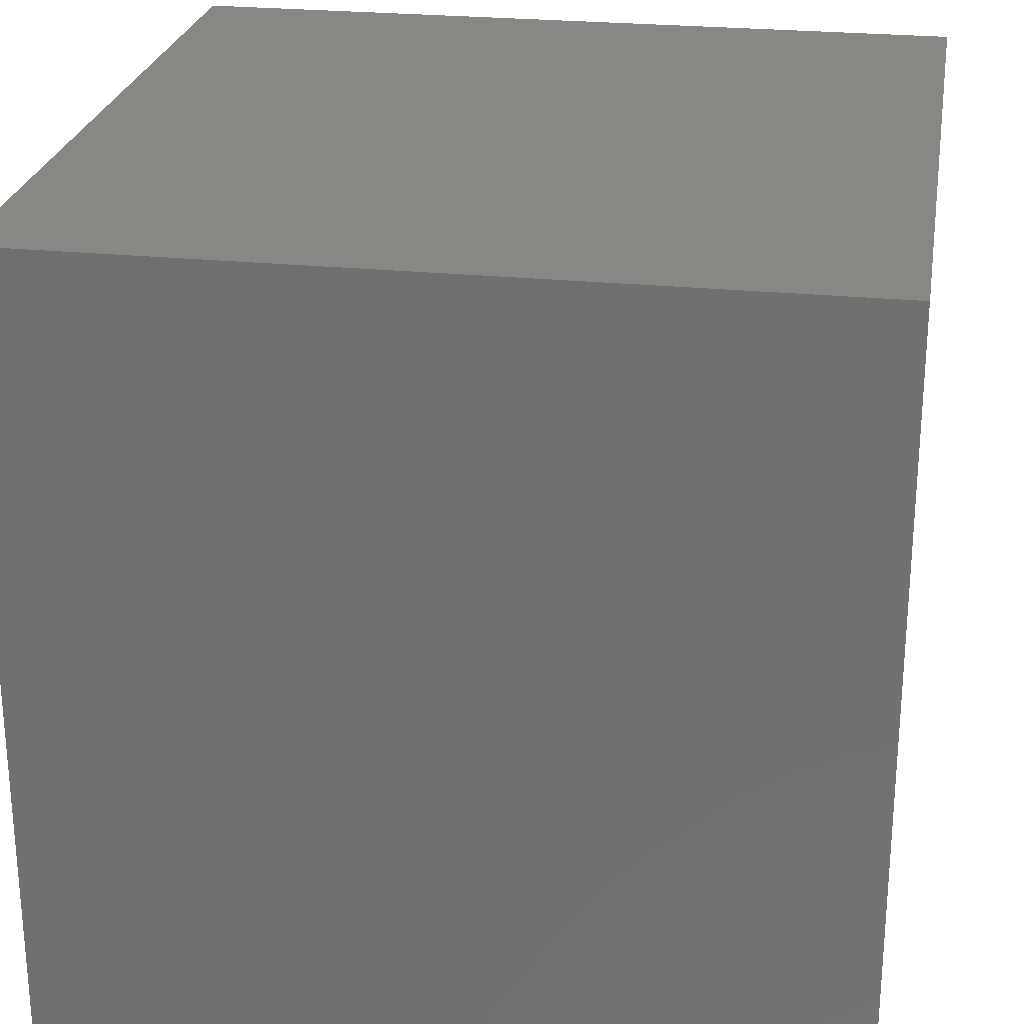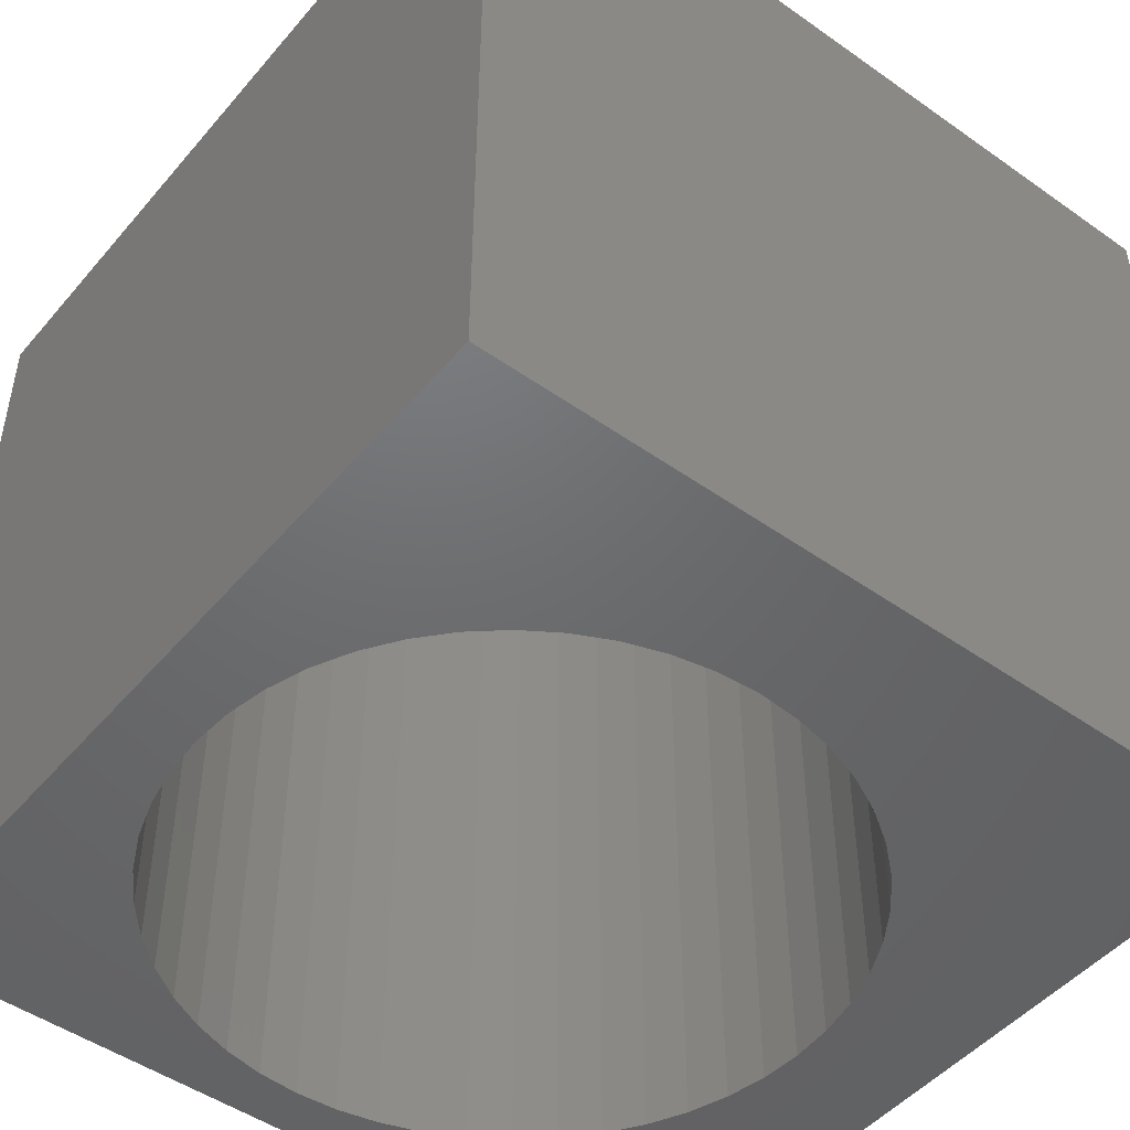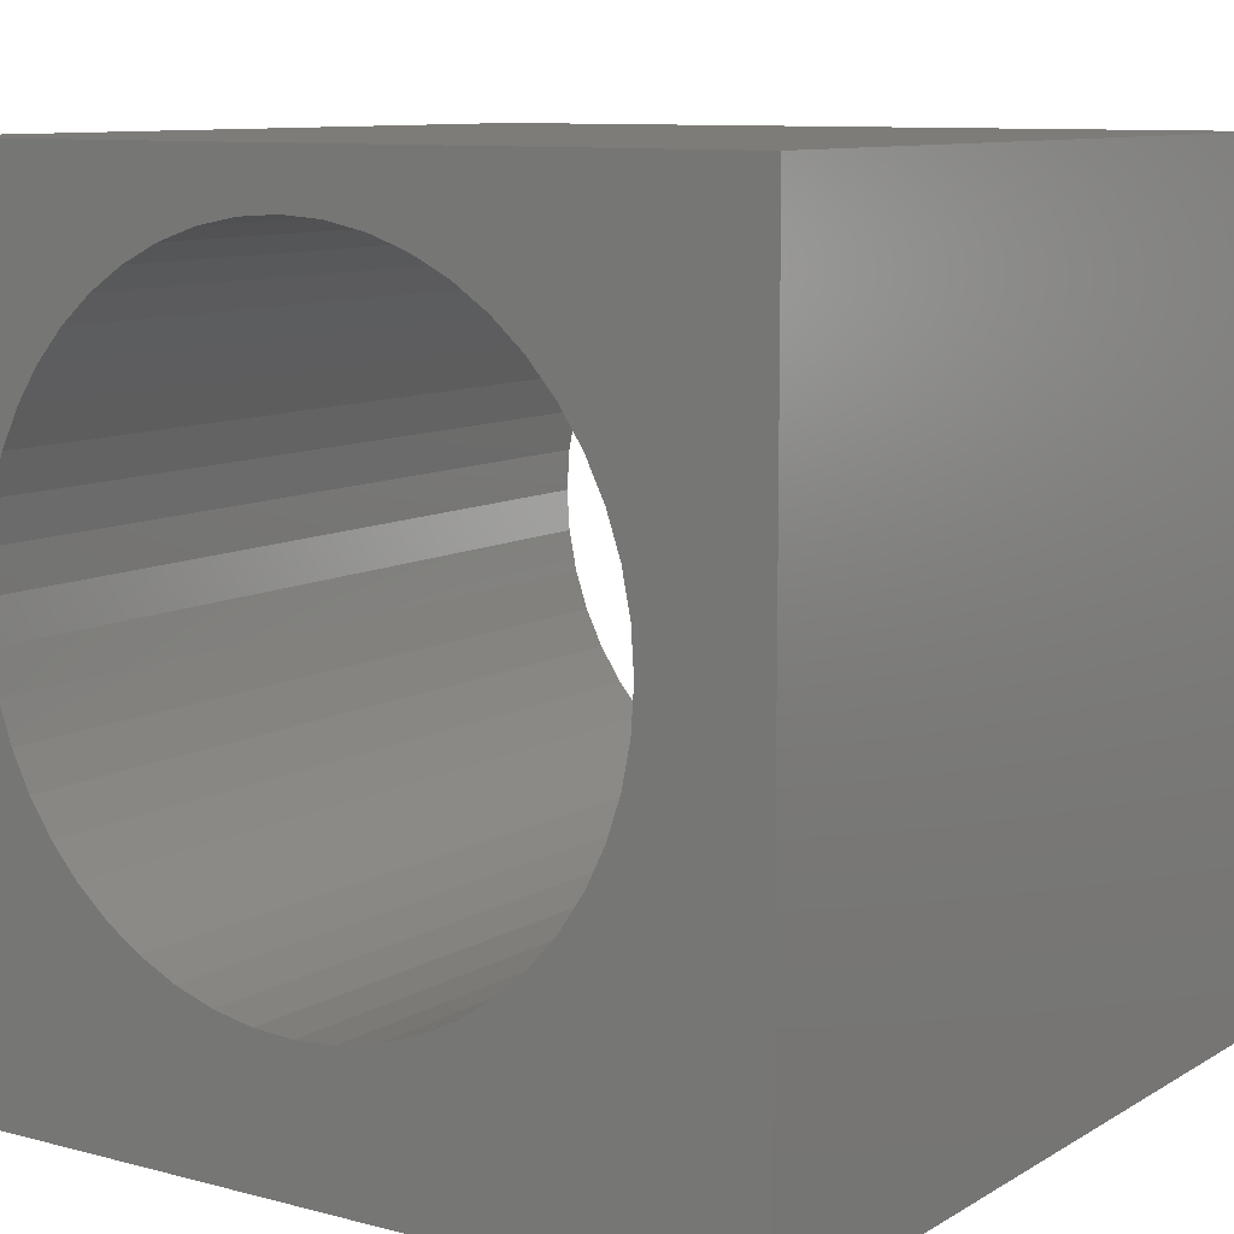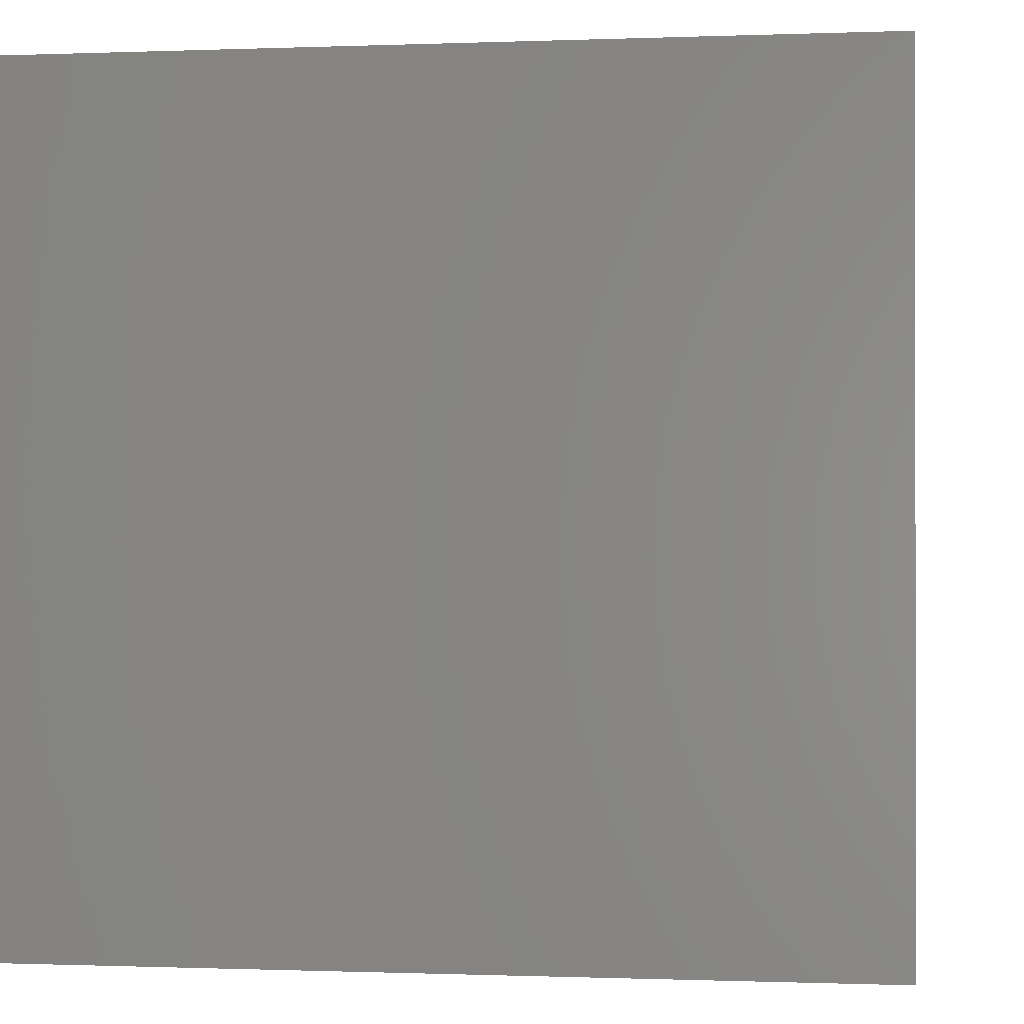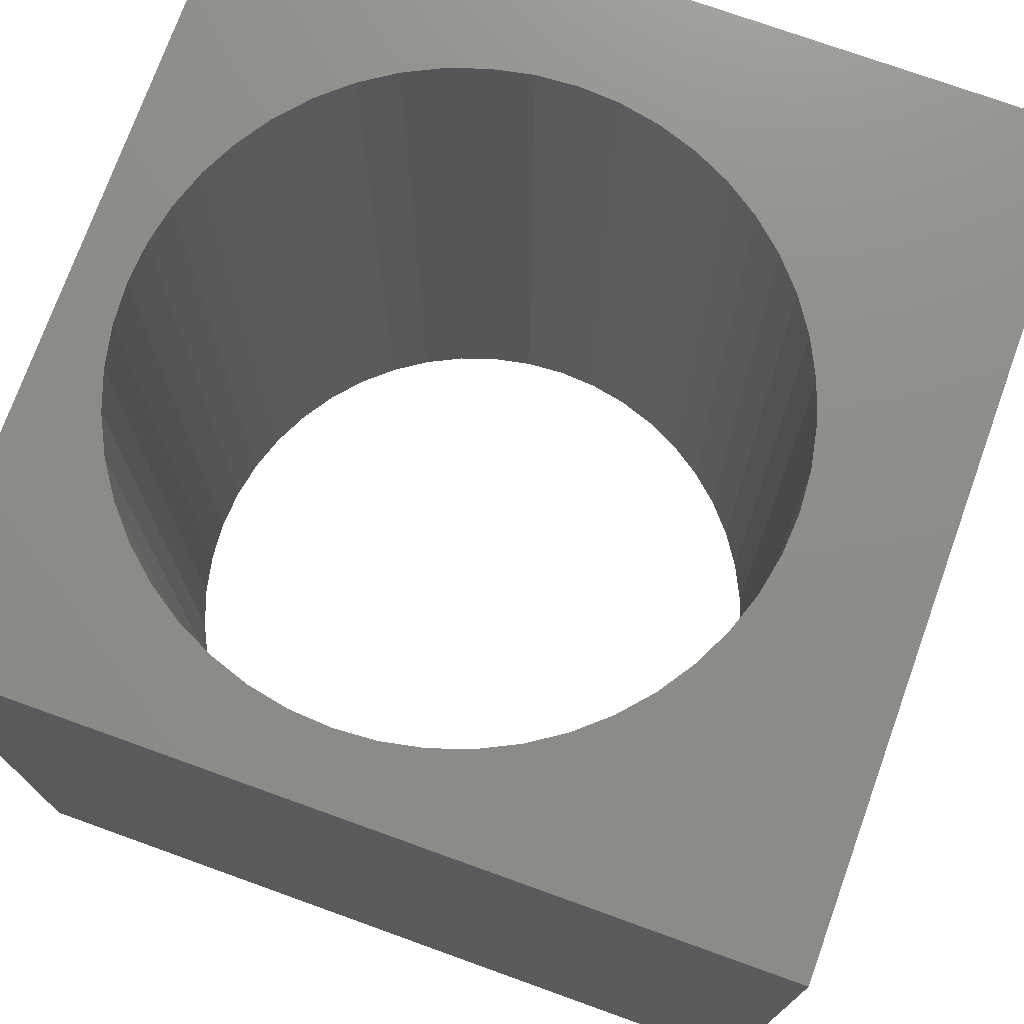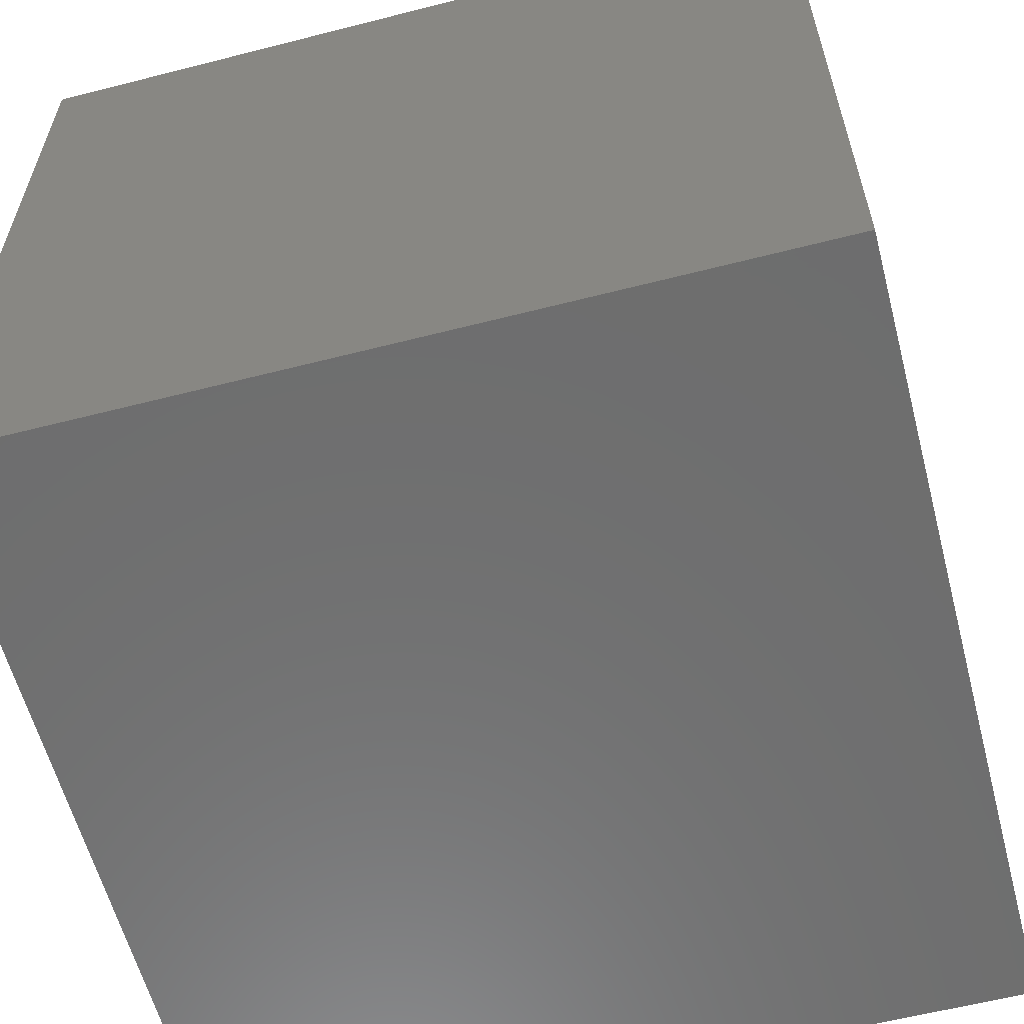
<metadata>
{"format":"stl","ext":"stl","renderer":"f3d","projection":"perspective","resolution":1024,"background":"white","views":[{"elev":25.2,"azim":-80.6,"up":"+Y"},{"elev":-48.3,"azim":-38.3,"up":"+Z"},{"elev":9.7,"azim":34.2,"up":"+Y"},{"elev":-0.5,"azim":-81.7,"up":"+Z"},{"elev":74.4,"azim":-70.2,"up":"+Z"},{"elev":-59.9,"azim":-75.3,"up":"+Y"}]}
</metadata>
<code>
# stl→obj: 104 verts, 208 faces
v 0 10 10
v 0 10 0
v 0 0 10
v 0 0 0
v 8.541 4.996 10
v 10 0 10
v 8.574 5.5 10
v 10 10 10
v 8.442 4.501 10
v 8.28 4.023 10
v 8.057 3.57 10
v 2.784 2.157 10
v 3.237 1.934 10
v 3.715 1.772 10
v 7.776 3.15 10
v 7.443 2.771 10
v 7.064 2.438 10
v 6.644 2.157 10
v 6.191 1.934 10
v 5.713 1.772 10
v 5.218 1.673 10
v 4.714 1.64 10
v 4.21 1.673 10
v 2.365 2.438 10
v 1.985 2.771 10
v 1.652 3.15 10
v 1.372 3.57 10
v 1.148 4.023 10
v 0.9861 4.501 10
v 5.713 9.228 10
v 6.191 9.066 10
v 1.652 7.849 10
v 1.985 8.229 10
v 2.365 8.562 10
v 6.644 8.842 10
v 7.064 8.562 10
v 7.443 8.229 10
v 2.784 8.842 10
v 3.237 9.066 10
v 3.715 9.228 10
v 4.21 9.326 10
v 4.714 9.359 10
v 5.218 9.326 10
v 0.8876 4.996 10
v 0.8546 5.5 10
v 0.8876 6.004 10
v 0.9861 6.499 10
v 7.776 7.849 10
v 8.057 7.43 10
v 8.28 6.977 10
v 1.148 6.977 10
v 1.372 7.43 10
v 8.442 6.499 10
v 8.541 6.004 10
v 10 10 0
v 10 0 0
v 3.237 1.934 0
v 3.715 1.772 0
v 0.9861 4.501 0
v 1.148 4.023 0
v 6.644 2.157 0
v 6.191 1.934 0
v 5.713 1.772 0
v 7.064 2.438 0
v 7.443 2.771 0
v 7.776 3.15 0
v 1.372 3.57 0
v 1.652 3.15 0
v 1.985 2.771 0
v 4.21 1.673 0
v 4.714 1.64 0
v 5.218 1.673 0
v 8.057 3.57 0
v 8.28 4.023 0
v 8.442 4.501 0
v 2.365 2.438 0
v 2.784 2.157 0
v 1.652 7.849 0
v 1.372 7.43 0
v 1.148 6.977 0
v 0.9861 6.499 0
v 0.8876 6.004 0
v 0.8546 5.5 0
v 0.8876 4.996 0
v 8.541 4.996 0
v 8.574 5.5 0
v 7.443 8.229 0
v 7.064 8.562 0
v 8.541 6.004 0
v 8.442 6.499 0
v 8.28 6.977 0
v 8.057 7.43 0
v 7.776 7.849 0
v 6.644 8.842 0
v 6.191 9.066 0
v 5.713 9.228 0
v 5.218 9.326 0
v 4.714 9.359 0
v 4.21 9.326 0
v 3.715 9.228 0
v 3.237 9.066 0
v 2.784 8.842 0
v 2.365 8.562 0
v 1.985 8.229 0
f 1 2 3
f 3 2 4
f 5 6 7
f 7 6 8
f 5 9 6
f 6 9 10
f 6 10 11
f 12 3 13
f 13 3 14
f 11 15 6
f 6 15 16
f 6 16 17
f 17 18 6
f 6 18 19
f 6 19 20
f 20 21 6
f 6 21 22
f 6 22 3
f 3 22 23
f 3 23 14
f 12 24 3
f 3 24 25
f 3 25 26
f 26 27 3
f 3 27 28
f 3 28 29
f 30 31 8
f 32 33 1
f 1 33 34
f 31 35 8
f 8 35 36
f 8 36 37
f 34 38 1
f 1 38 39
f 1 39 40
f 40 41 1
f 1 41 42
f 1 42 8
f 8 42 43
f 8 43 30
f 29 44 3
f 3 44 45
f 3 45 1
f 1 45 46
f 1 46 47
f 37 48 8
f 8 48 49
f 8 49 50
f 47 51 1
f 1 51 52
f 1 52 32
f 50 53 8
f 8 53 54
f 8 54 7
f 55 8 56
f 56 8 6
f 57 58 4
f 4 59 60
f 61 56 62
f 62 56 63
f 61 64 56
f 56 64 65
f 56 65 66
f 60 67 4
f 4 67 68
f 4 68 69
f 58 70 4
f 4 70 71
f 4 71 56
f 56 71 72
f 56 72 63
f 66 73 56
f 56 73 74
f 56 74 75
f 69 76 4
f 4 76 77
f 4 77 57
f 78 79 2
f 2 79 80
f 2 80 81
f 81 82 2
f 2 82 83
f 2 83 4
f 4 83 84
f 4 84 59
f 75 85 56
f 56 85 86
f 56 86 55
f 55 87 88
f 86 89 55
f 55 89 90
f 55 90 91
f 91 92 55
f 55 92 93
f 55 93 87
f 88 94 55
f 55 94 95
f 55 95 96
f 96 97 55
f 55 97 98
f 55 98 2
f 2 98 99
f 99 100 2
f 2 100 101
f 2 101 102
f 102 103 2
f 2 103 104
f 2 104 78
f 8 55 1
f 1 55 2
f 56 6 4
f 4 6 3
f 85 7 86
f 86 7 54
f 86 54 89
f 89 54 53
f 89 53 90
f 90 53 50
f 90 50 91
f 91 50 49
f 91 49 92
f 92 49 48
f 92 48 93
f 93 48 37
f 93 37 87
f 87 37 36
f 87 36 88
f 88 36 35
f 88 35 94
f 94 35 31
f 94 31 95
f 95 31 30
f 95 30 96
f 96 30 43
f 96 43 97
f 97 43 42
f 97 42 98
f 98 42 41
f 98 41 99
f 99 41 40
f 99 40 100
f 100 40 39
f 100 39 101
f 101 39 38
f 101 38 102
f 102 38 34
f 102 34 103
f 103 34 33
f 103 33 104
f 104 33 32
f 104 32 78
f 78 32 52
f 78 52 79
f 79 52 51
f 79 51 80
f 80 51 47
f 80 47 81
f 81 47 46
f 81 46 82
f 82 46 45
f 82 45 83
f 83 45 44
f 83 44 84
f 84 44 29
f 84 29 59
f 59 29 28
f 59 28 60
f 60 28 27
f 60 27 67
f 67 27 26
f 67 26 68
f 68 26 25
f 68 25 69
f 69 25 24
f 69 24 76
f 76 24 12
f 76 12 77
f 77 12 13
f 77 13 57
f 57 13 14
f 57 14 58
f 58 14 23
f 58 23 70
f 70 23 22
f 70 22 71
f 71 22 21
f 71 21 72
f 72 21 20
f 72 20 63
f 63 20 19
f 63 19 62
f 62 19 18
f 62 18 61
f 61 18 17
f 61 17 64
f 64 17 16
f 64 16 65
f 65 16 15
f 65 15 66
f 66 15 11
f 66 11 73
f 73 11 10
f 73 10 74
f 74 10 9
f 74 9 75
f 75 9 5
f 75 5 85
f 85 5 7

</code>
